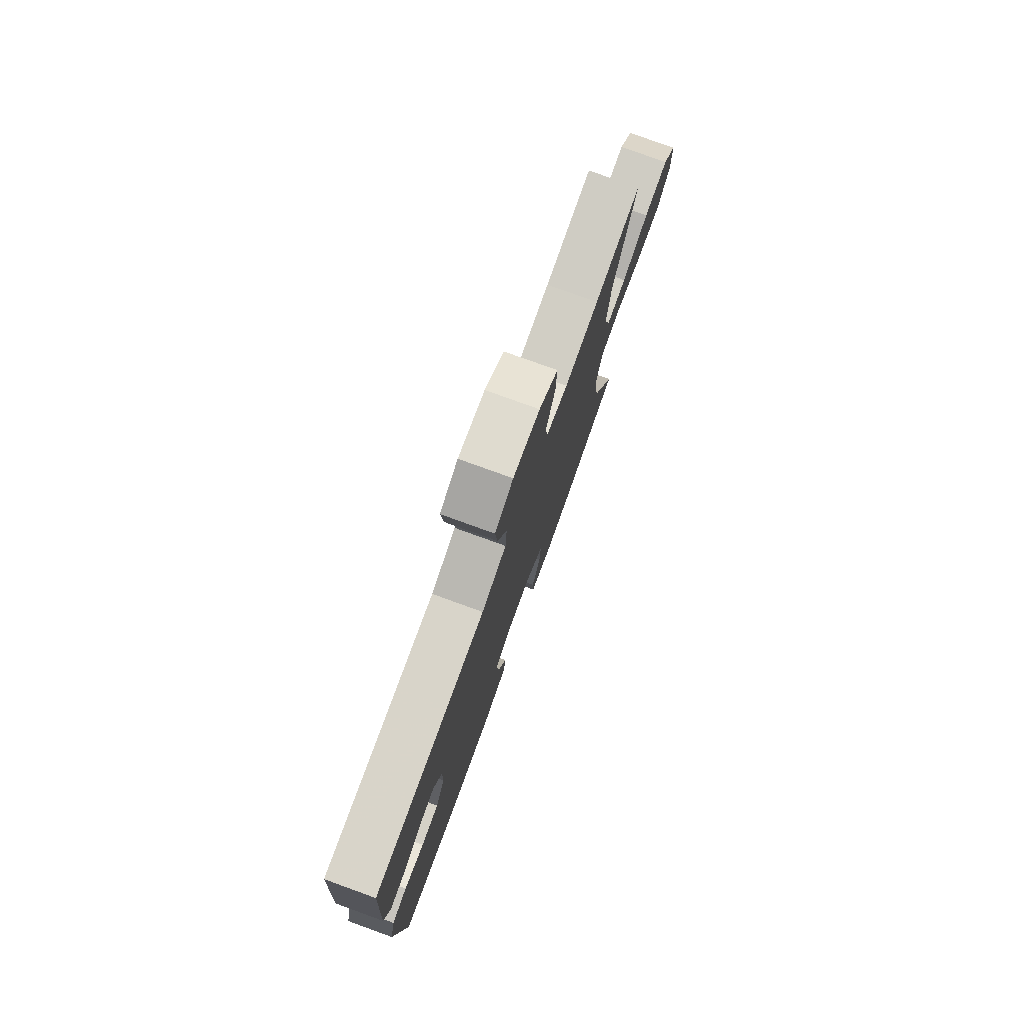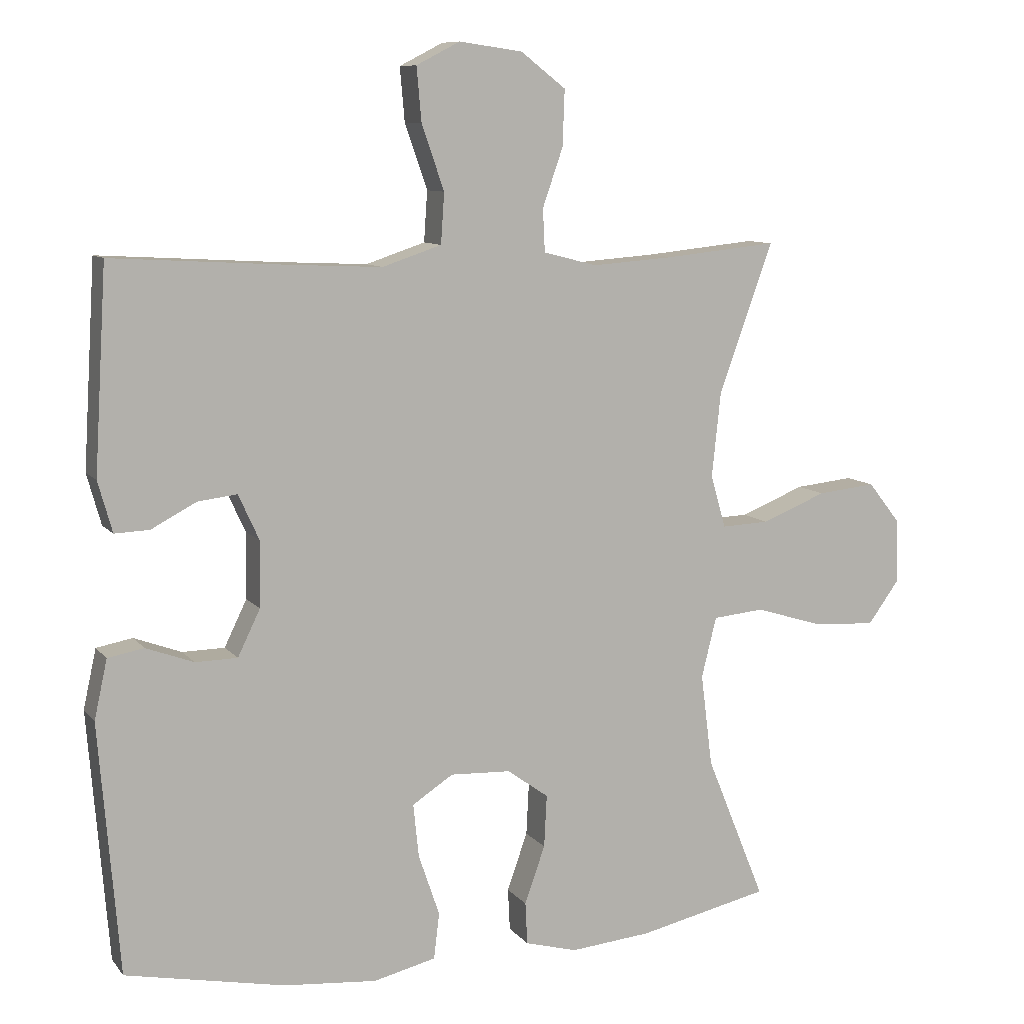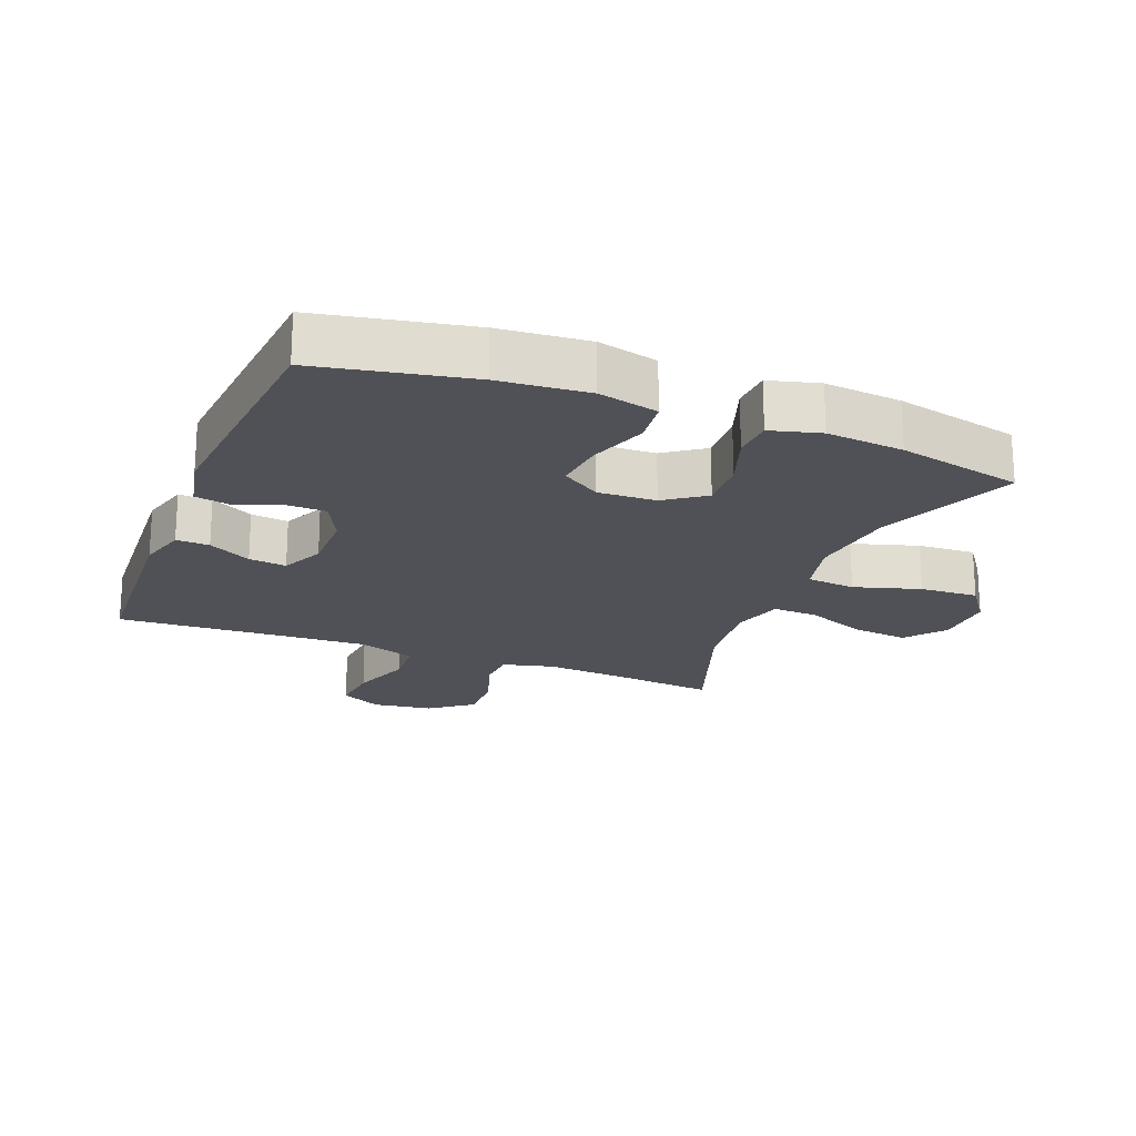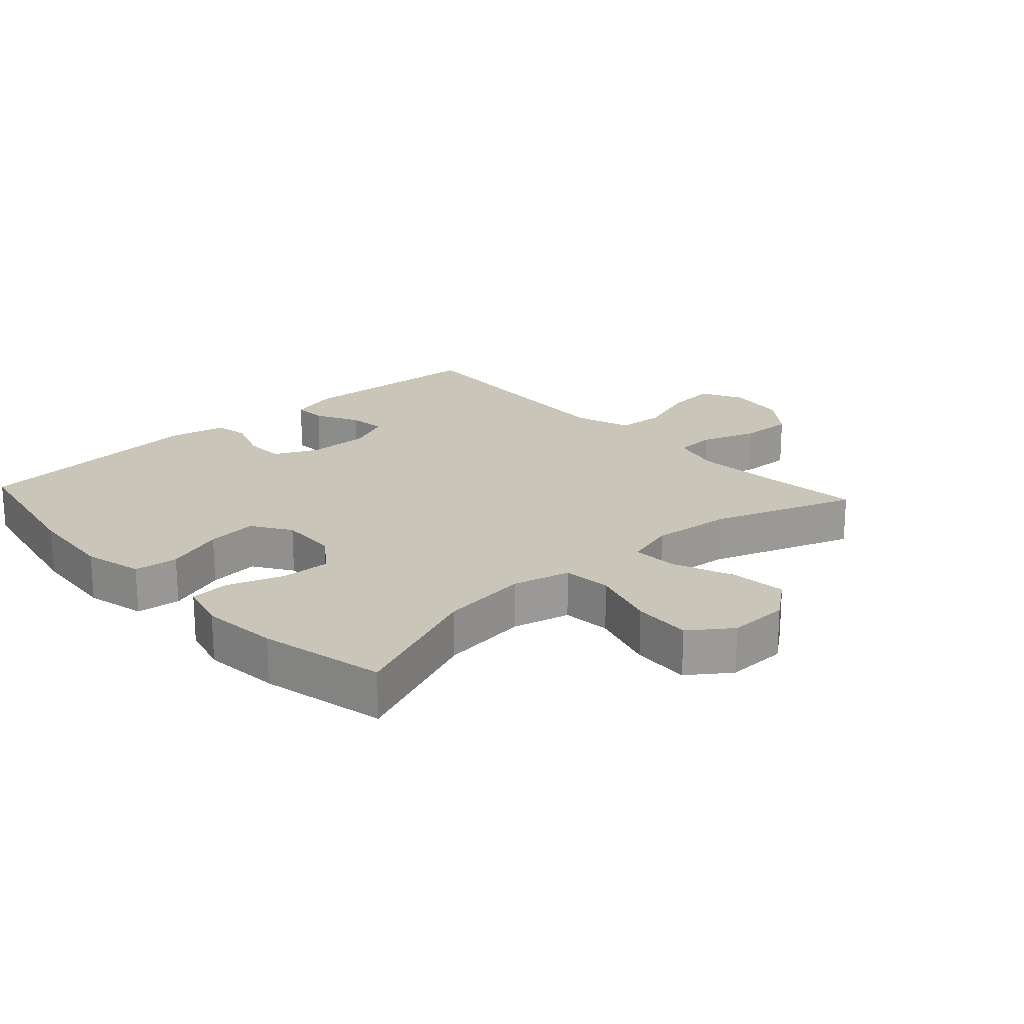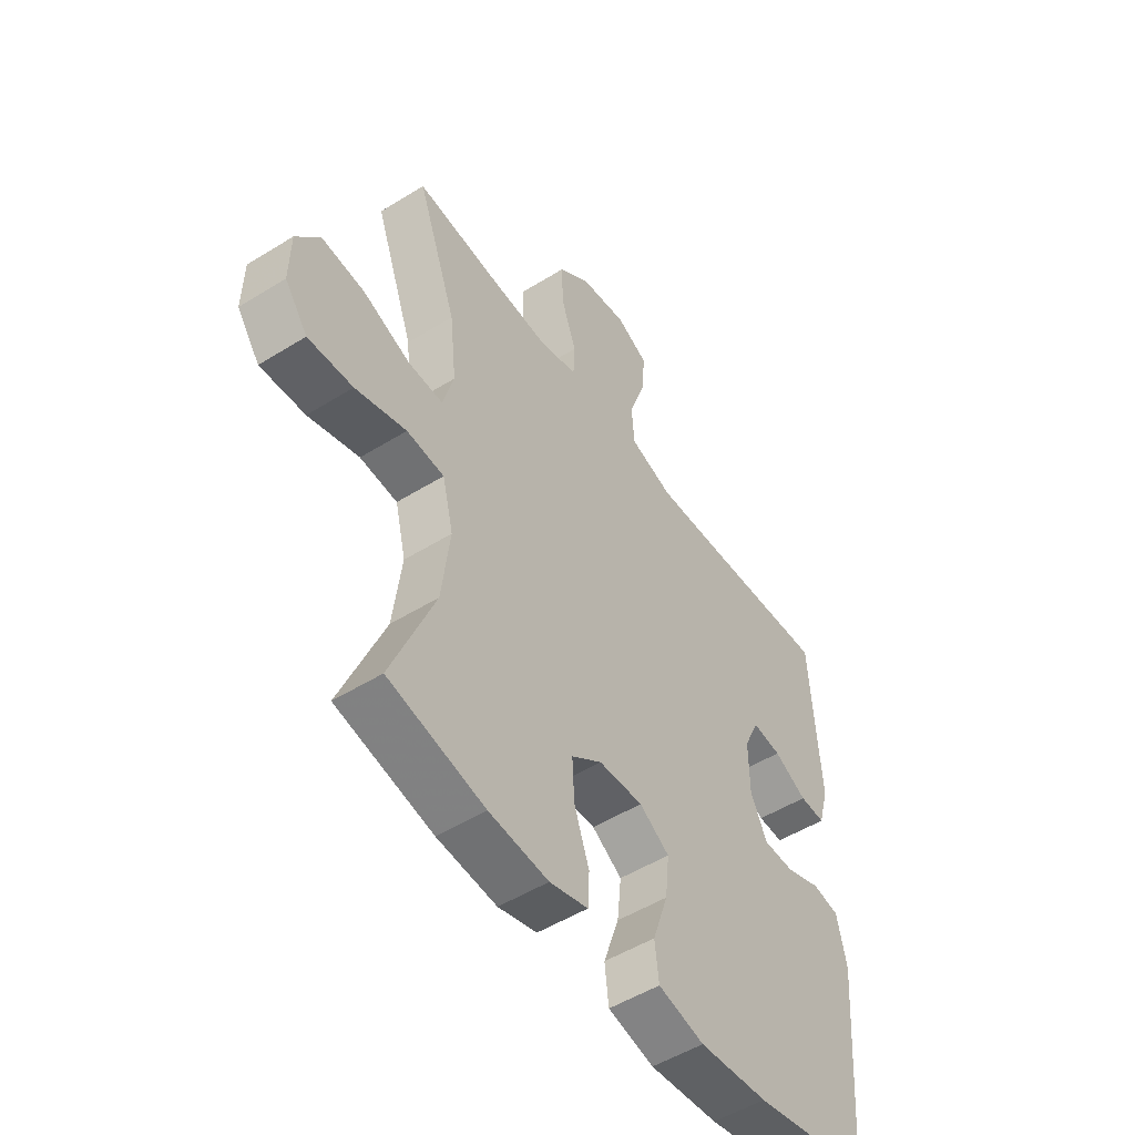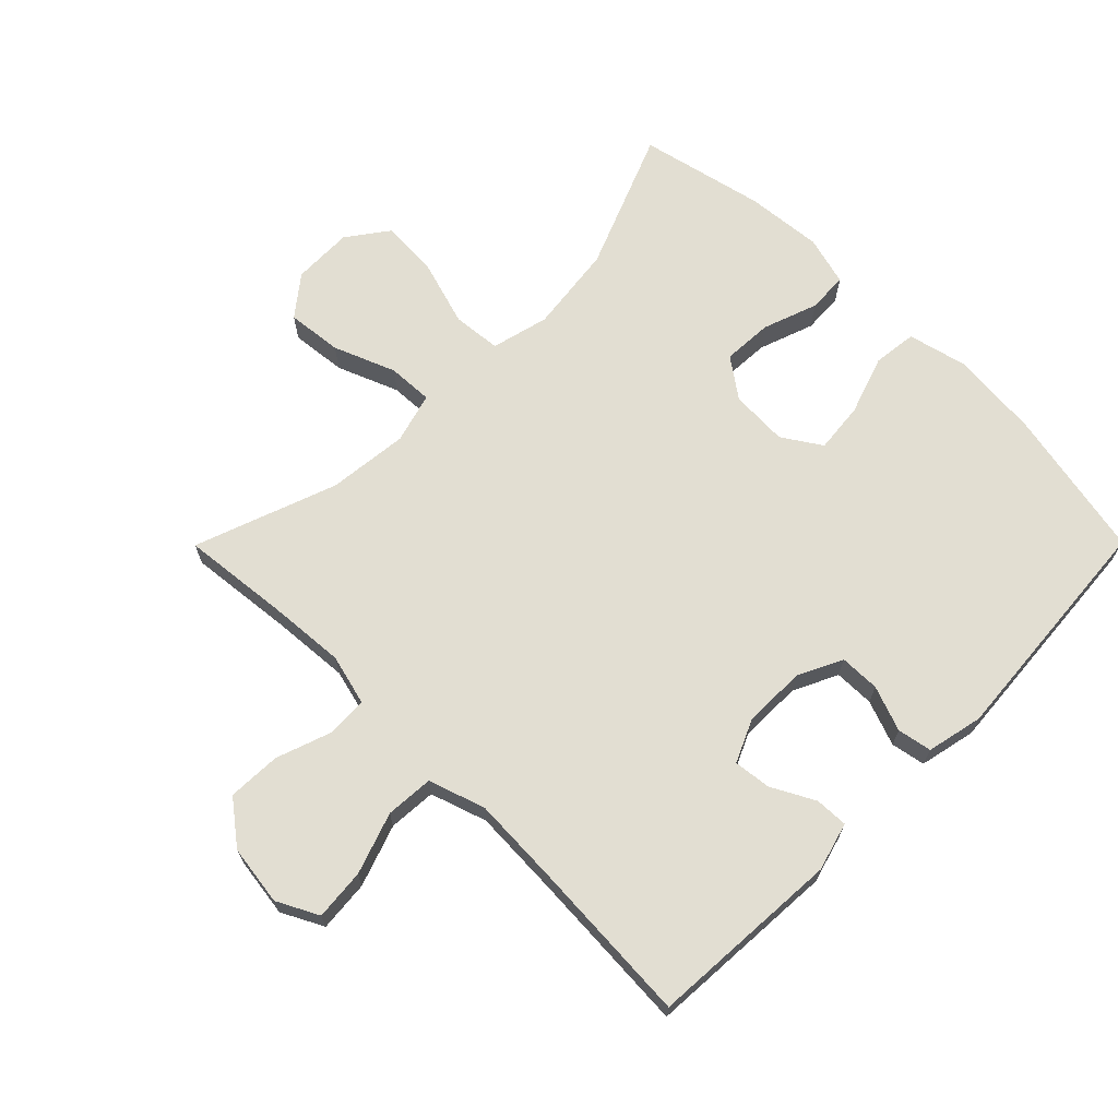
<metadata>
{"format":"obj","ext":"obj","renderer":"f3d","projection":"perspective","resolution":1024,"background":"white","views":[{"elev":78.3,"azim":109.9,"up":"+Z"},{"elev":9.3,"azim":158.1,"up":"+Z"},{"elev":-20.3,"azim":158.3,"up":"+Y"},{"elev":20.7,"azim":-132.5,"up":"+Y"},{"elev":-51.2,"azim":-55.9,"up":"+Z"},{"elev":68.0,"azim":44.8,"up":"+Y"}]}
</metadata>
<code>
v -0.5 0.07 -0.5
v -0.413 0.07 -0.286
v -0.396 0.07 -0.15
v -0.418 0.07 -0.061
v -0.493 0.07 -0.054
v -0.595 0.07 -0.085
v -0.685 0.07 -0.09
v -0.731 0.07 -0.027
v -0.729 0.07 0.067
v -0.681 0.07 0.128
v -0.595 0.07 0.119
v -0.5 0.07 0.081
v -0.43 0.07 0.078
v -0.408 0.07 0.156
v -0.421 0.07 0.28
v -0.5 0.07 0.5
v -0.336 0.07 0.483
v -0.216 0.07 0.474
v -0.137 0.07 0.494
v -0.134 0.07 0.557
v -0.164 0.07 0.643
v -0.167 0.07 0.725
v -0.101 0.07 0.776
v -0.008 0.07 0.789
v 0.056 0.07 0.756
v 0.049 0.07 0.677
v 0.016 0.07 0.582
v 0.021 0.07 0.508
v 0.108 0.07 0.479
v 0.24 0.07 0.485
v 0.5 0.07 0.5
v 0.518 0.07 0.202
v 0.497 0.07 0.127
v 0.446 0.07 0.129
v 0.38 0.07 0.164
v 0.322 0.07 0.171
v 0.292 0.07 0.105
v 0.293 0.07 0.008
v 0.326 0.07 -0.06
v 0.388 0.07 -0.061
v 0.458 0.07 -0.035
v 0.511 0.07 -0.045
v 0.53 0.07 -0.132
v 0.5 0.07 -0.5
v 0.266 0.07 -0.547
v 0.129 0.07 -0.559
v 0.037 0.07 -0.537
v 0.029 0.07 -0.469
v 0.06 0.07 -0.378
v 0.068 0.07 -0.3
v 0.008 0.07 -0.261
v -0.081 0.07 -0.265
v -0.142 0.07 -0.309
v -0.138 0.07 -0.386
v -0.108 0.07 -0.471
v -0.111 0.07 -0.533
v -0.188 0.07 -0.554
v -0.307 0.07 -0.543
v -0.5 0 -0.5
v -0.413 0 -0.286
v -0.396 0 -0.15
v -0.418 0 -0.061
v -0.493 0 -0.054
v -0.595 0 -0.085
v -0.685 0 -0.09
v -0.731 0 -0.027
v -0.729 0 0.067
v -0.681 0 0.128
v -0.595 0 0.119
v -0.5 0 0.081
v -0.43 0 0.078
v -0.408 0 0.156
v -0.421 0 0.28
v -0.5 0 0.5
v -0.336 0 0.483
v -0.216 0 0.474
v -0.137 0 0.494
v -0.134 0 0.557
v -0.164 0 0.643
v -0.167 0 0.725
v -0.101 0 0.776
v -0.008 0 0.789
v 0.056 0 0.756
v 0.049 0 0.677
v 0.016 0 0.582
v 0.021 0 0.508
v 0.108 0 0.479
v 0.24 0 0.485
v 0.5 0 0.5
v 0.518 0 0.202
v 0.497 0 0.127
v 0.446 0 0.129
v 0.38 0 0.164
v 0.322 0 0.171
v 0.292 0 0.105
v 0.293 0 0.008
v 0.326 0 -0.06
v 0.388 0 -0.061
v 0.458 0 -0.035
v 0.511 0 -0.045
v 0.53 0 -0.132
v 0.5 0 -0.5
v 0.266 0 -0.547
v 0.129 0 -0.559
v 0.037 0 -0.537
v 0.029 0 -0.469
v 0.06 0 -0.378
v 0.068 0 -0.3
v 0.008 0 -0.261
v -0.081 0 -0.265
v -0.142 0 -0.309
v -0.138 0 -0.386
v -0.108 0 -0.471
v -0.111 0 -0.533
v -0.188 0 -0.554
v -0.307 0 -0.543
f 57 58 1 2
f 54 55 56 57
f 53 54 57 2
f 52 53 2 3
f 51 52 3 4
f 46 47 48 49
f 46 49 50
f 45 46 50
f 44 45 50
f 43 44 50 51
f 40 41 42 43
f 39 40 43 51
f 32 33 34 35
f 30 31 32 35
f 29 30 35 36
f 28 29 36 37
f 24 25 26 27
f 24 27 28
f 23 24 28
f 20 21 22 23
f 19 20 23 28
f 18 19 28 37
f 15 16 17
f 14 15 17 18
f 13 14 18 37
f 9 10 11 12
f 9 12 13
f 8 9 13
f 5 6 7 8
f 4 5 8 13
f 38 39 51 4
f 4 13 37 38
f 60 59 116 115
f 115 114 113 112
f 60 115 112 111
f 61 60 111 110
f 62 61 110 109
f 107 106 105 104
f 108 107 104
f 108 104 103
f 108 103 102
f 109 108 102 101
f 101 100 99 98
f 109 101 98 97
f 93 92 91 90
f 93 90 89 88
f 94 93 88 87
f 95 94 87 86
f 85 84 83 82
f 86 85 82
f 86 82 81
f 81 80 79 78
f 86 81 78 77
f 95 86 77 76
f 75 74 73
f 76 75 73 72
f 95 76 72 71
f 70 69 68 67
f 71 70 67
f 71 67 66
f 66 65 64 63
f 71 66 63 62
f 62 109 97 96
f 96 95 71 62
f 1 59 60 2
f 2 60 61 3
f 3 61 62 4
f 4 62 63 5
f 5 63 64 6
f 6 64 65 7
f 7 65 66 8
f 8 66 67 9
f 9 67 68 10
f 10 68 69 11
f 11 69 70 12
f 12 70 71 13
f 13 71 72 14
f 14 72 73 15
f 15 73 74 16
f 16 74 75 17
f 17 75 76 18
f 18 76 77 19
f 19 77 78 20
f 20 78 79 21
f 21 79 80 22
f 22 80 81 23
f 23 81 82 24
f 24 82 83 25
f 25 83 84 26
f 26 84 85 27
f 27 85 86 28
f 28 86 87 29
f 29 87 88 30
f 30 88 89 31
f 31 89 90 32
f 32 90 91 33
f 33 91 92 34
f 34 92 93 35
f 35 93 94 36
f 36 94 95 37
f 37 95 96 38
f 38 96 97 39
f 39 97 98 40
f 40 98 99 41
f 41 99 100 42
f 42 100 101 43
f 43 101 102 44
f 44 102 103 45
f 45 103 104 46
f 46 104 105 47
f 47 105 106 48
f 48 106 107 49
f 49 107 108 50
f 50 108 109 51
f 51 109 110 52
f 52 110 111 53
f 53 111 112 54
f 54 112 113 55
f 55 113 114 56
f 56 114 115 57
f 57 115 116 58
f 58 116 59 1

</code>
